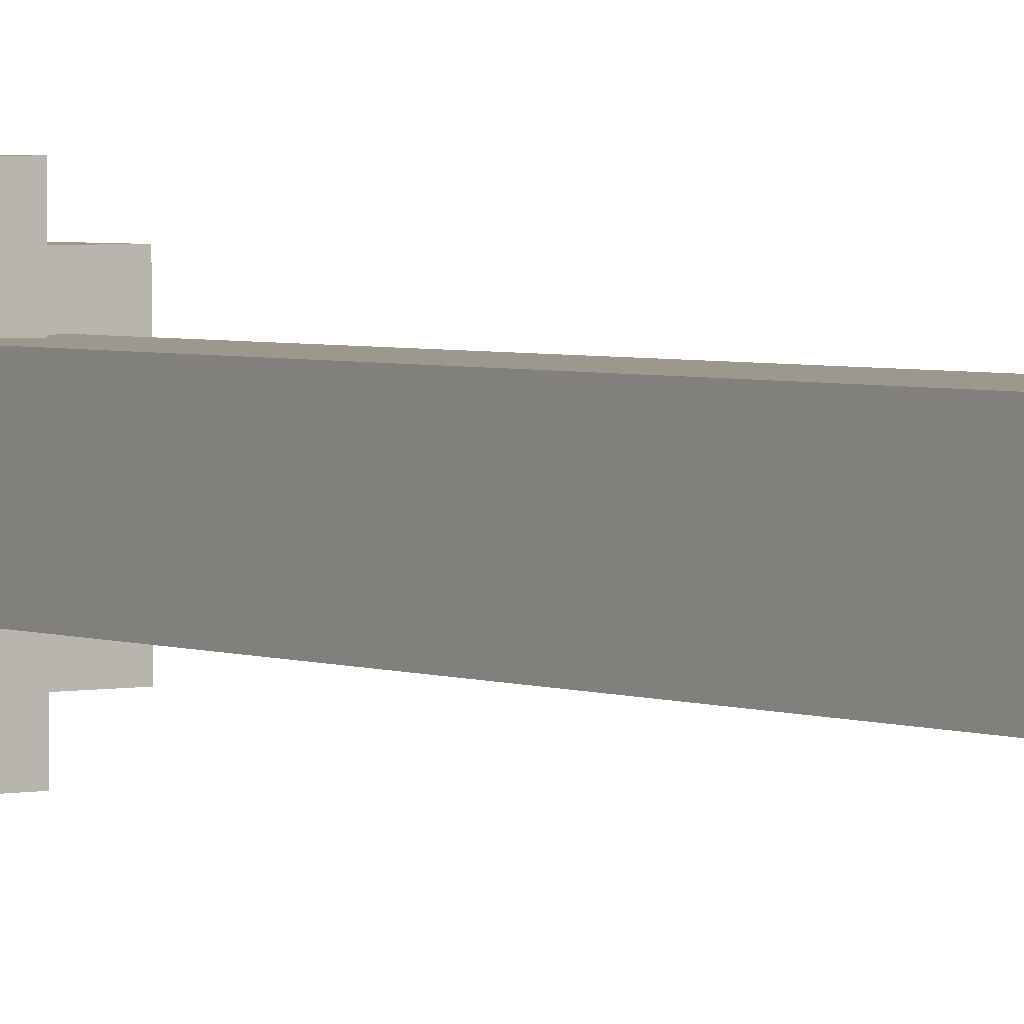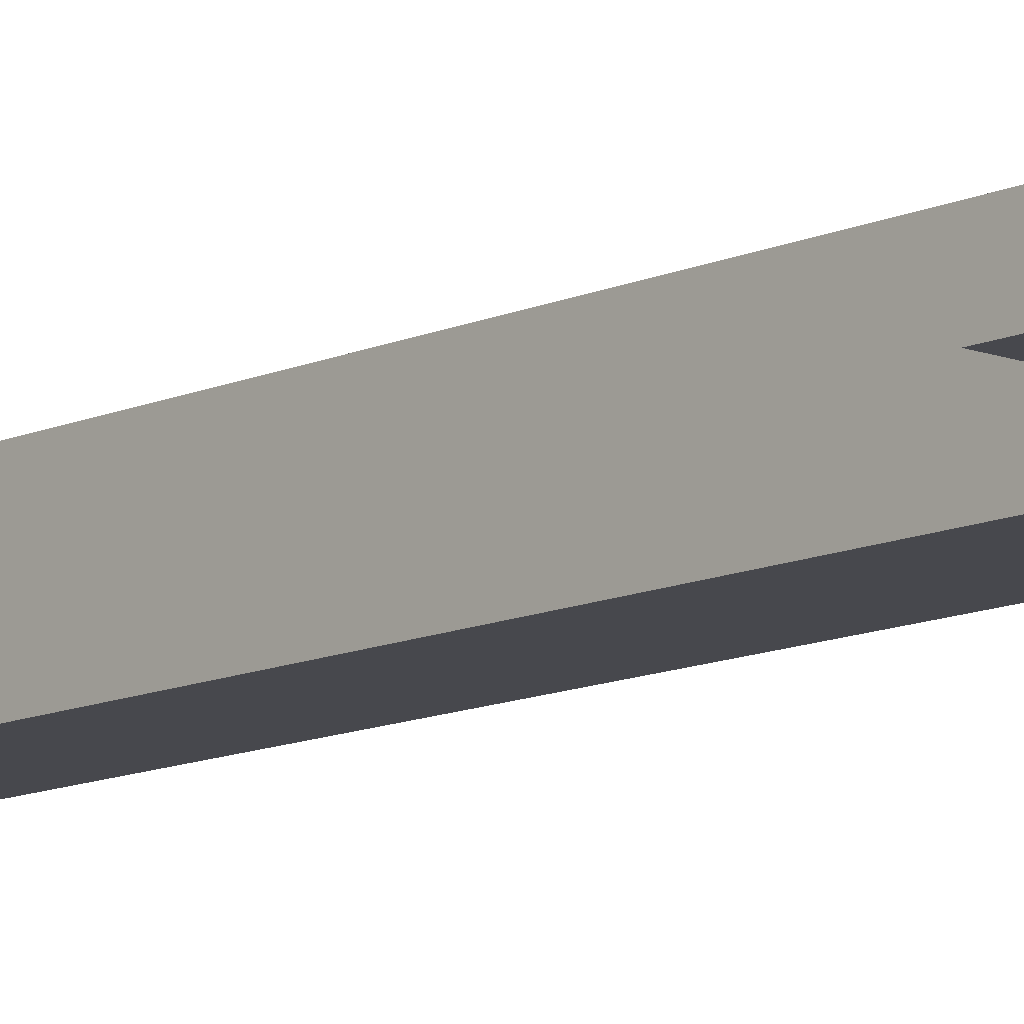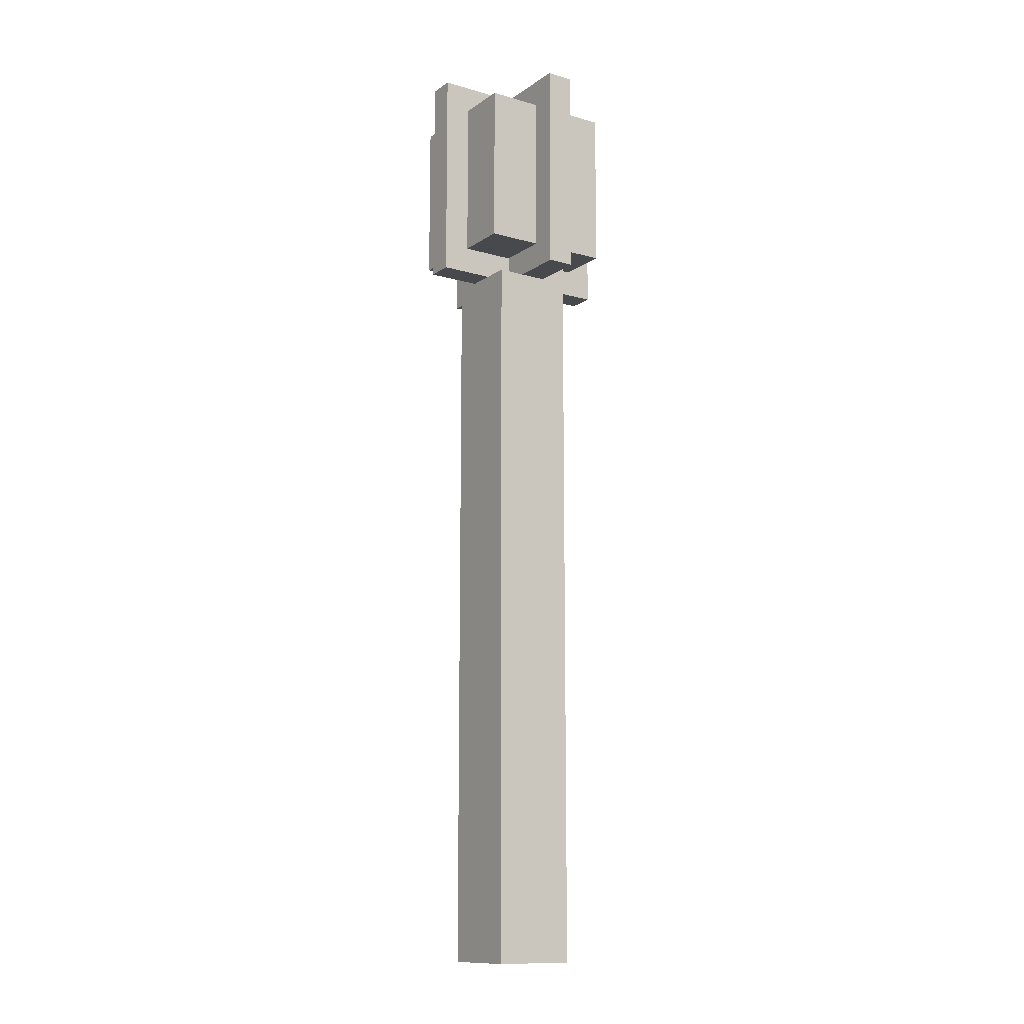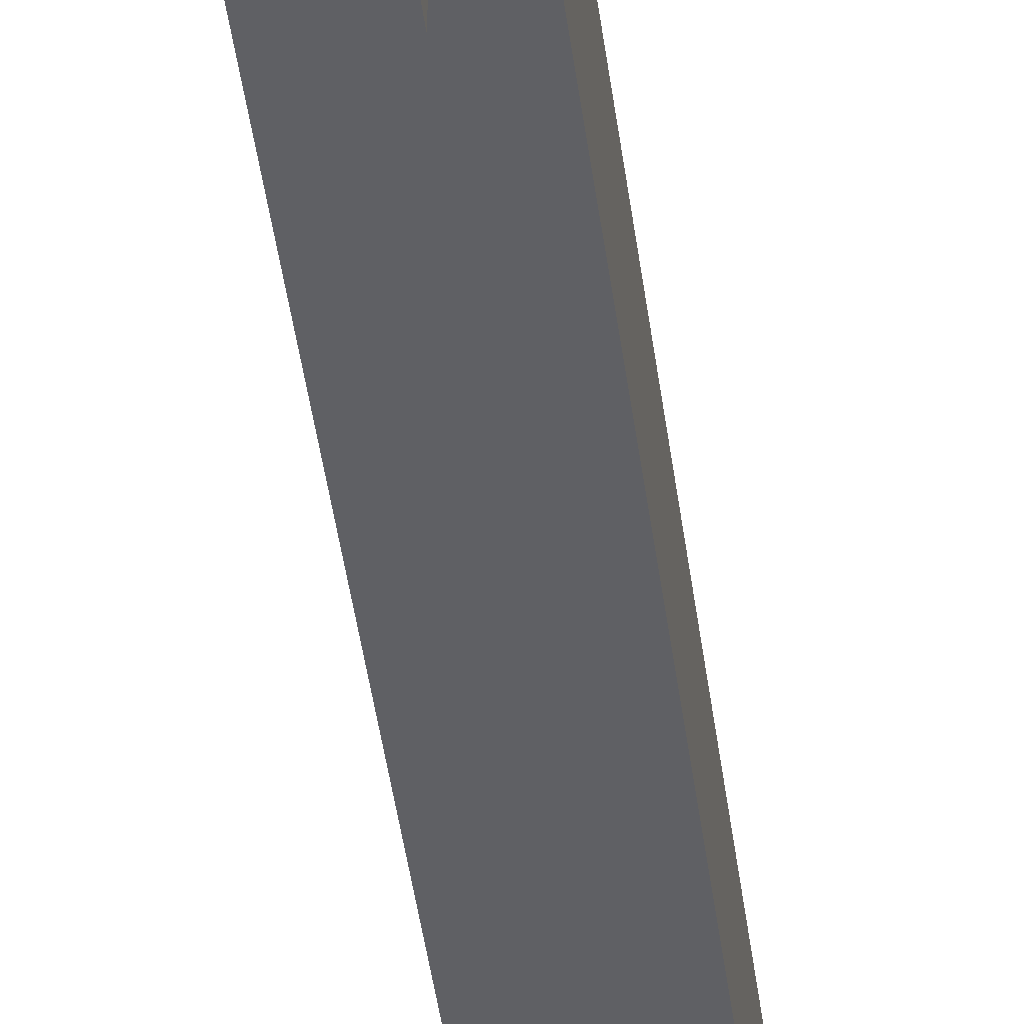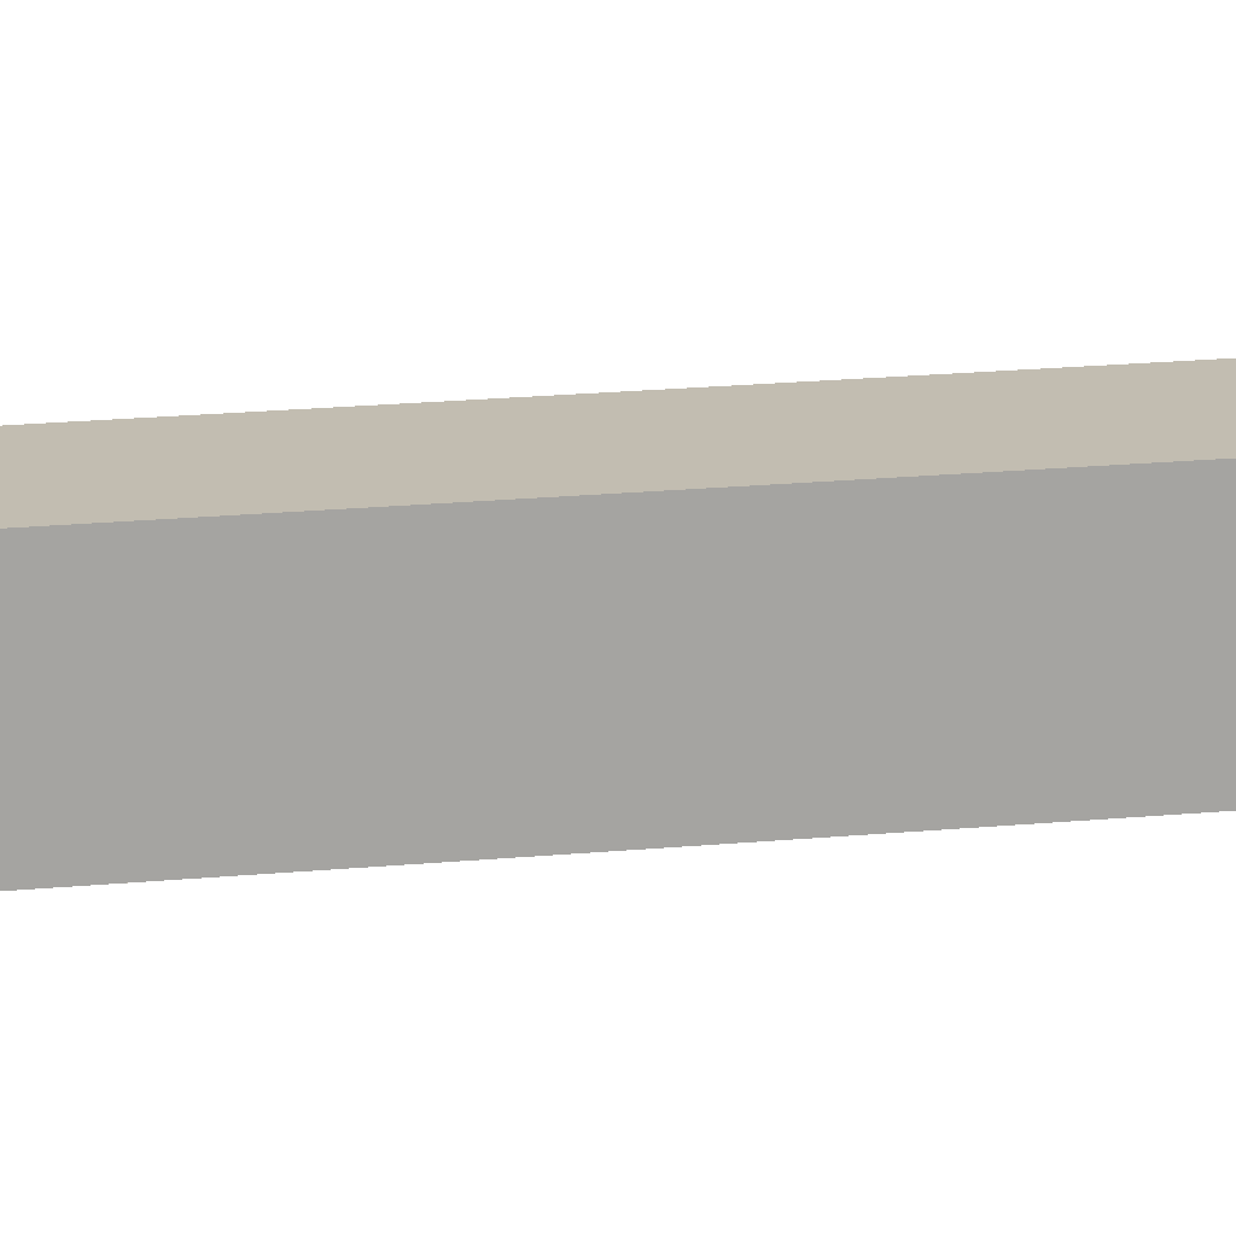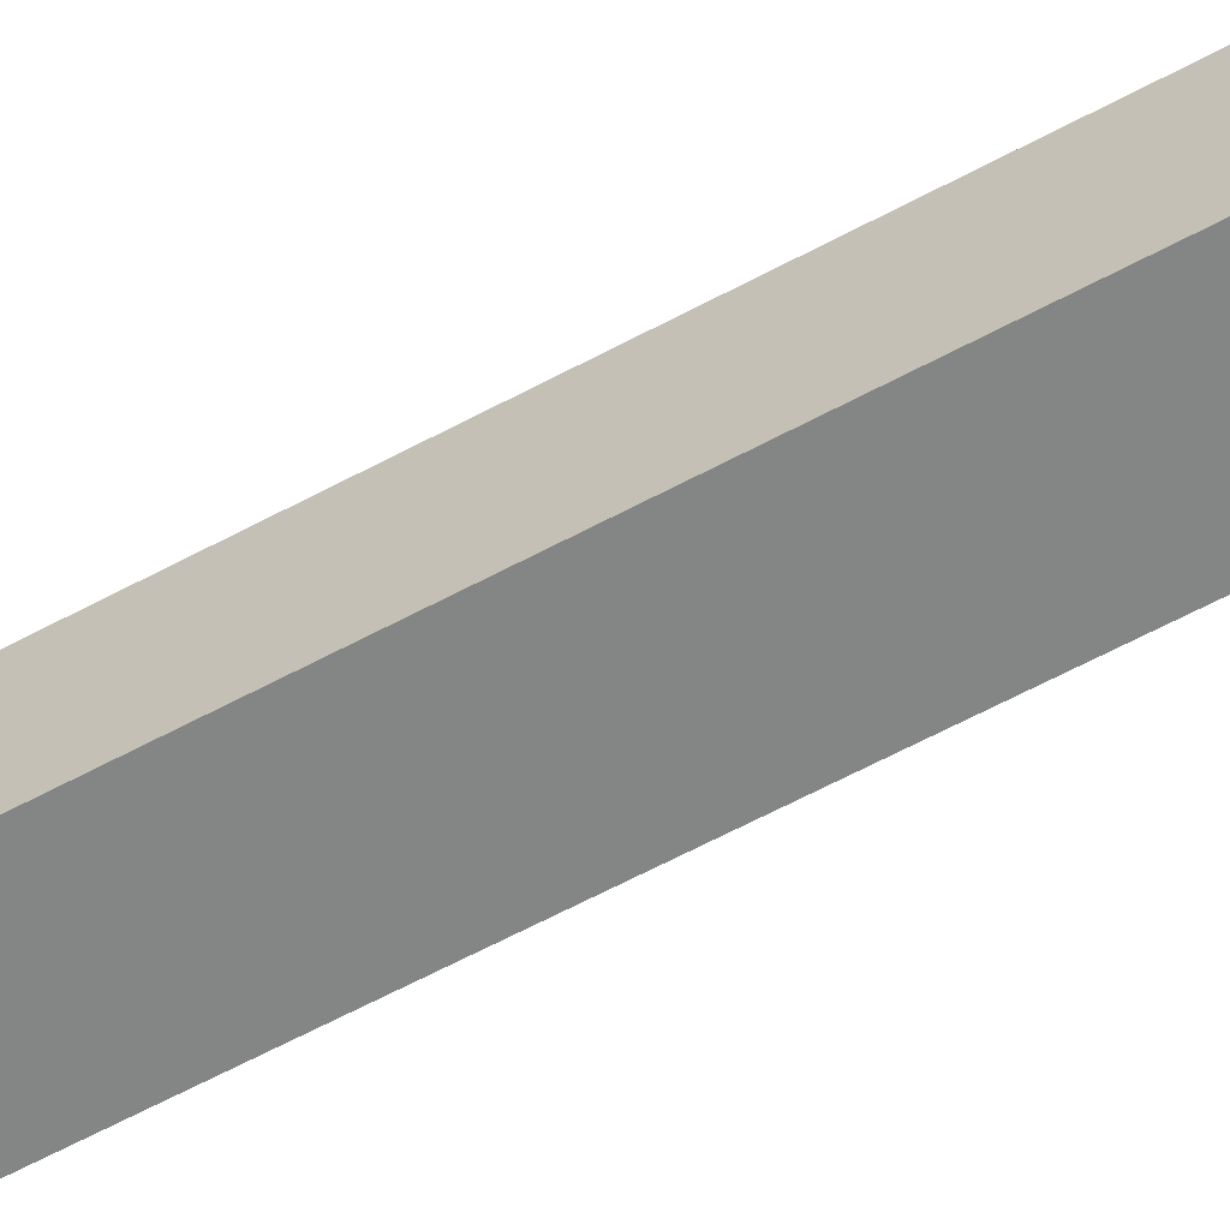
<metadata>
{"format":"obj","ext":"obj","renderer":"f3d","projection":"perspective","resolution":1024,"background":"white","views":[{"elev":3.0,"azim":-35.5,"up":"+Z"},{"elev":-11.7,"azim":137.4,"up":"+Z"},{"elev":-12.5,"azim":-123.6,"up":"+Y"},{"elev":-44.1,"azim":-172.6,"up":"+Z"},{"elev":16.8,"azim":78.3,"up":"+Z"},{"elev":-61.6,"azim":118.8,"up":"+Z"}]}
</metadata>
<code>
o
v 0 3.2 -0.3
v 0 3.2 -0.4
v 0 4 -0.3
v 0 4 -0.4
v 0.1 3.3 -0.1
v 0.1 3.3 -0.3
v 0.1 3.3 -0.4
v 0.1 3.3 -0.6
v 0.1 3.9 -0.1
v 0.1 3.9 -0.3
v 0.1 3.9 -0.4
v 0.1 3.9 -0.6
v 0.2 0.5 -0.2
v 0.2 0.5 -0.5
v 0.2 3.2 -0.3
v 0.2 3.2 -0.4
v 0.2 3.2 -0.5
v 0.2 3.3 -0.2
v 0.2 3.3 -0.3
v 0.3 3.2 0
v 0.3 3.2 -0.2
v 0.3 3.2 -0.4
v 0.3 3.2 -0.5
v 0.3 3.2 -0.7
v 0.3 3.3 -0.1
v 0.3 3.3 -0.2
v 0.3 3.3 -0.4
v 0.3 3.3 -0.6
v 0.3 3.9 -0.1
v 0.3 3.9 -0.3
v 0.3 3.9 -0.4
v 0.3 3.9 -0.6
v 0.3 4 0
v 0.3 4 -0.3
v 0.3 4 -0.4
v 0.3 4 -0.7
v 0.4 3.2 0
v 0.4 3.2 -0.2
v 0.4 3.2 -0.5
v 0.4 3.2 -0.7
v 0.4 3.3 -0.1
v 0.4 3.3 -0.2
v 0.4 3.3 -0.5
v 0.4 3.3 -0.6
v 0.4 3.9 -0.1
v 0.4 3.9 -0.3
v 0.4 3.9 -0.4
v 0.4 3.9 -0.6
v 0.4 4 0
v 0.4 4 -0.3
v 0.4 4 -0.4
v 0.4 4 -0.7
v 0.5 0.5 -0.2
v 0.5 0.5 -0.5
v 0.5 3.2 -0.3
v 0.5 3.2 -0.4
v 0.5 3.3 -0.2
v 0.5 3.3 -0.3
v 0.5 3.3 -0.4
v 0.5 3.3 -0.5
v 0.6 3.3 -0.1
v 0.6 3.3 -0.3
v 0.6 3.3 -0.4
v 0.6 3.3 -0.6
v 0.6 3.9 -0.1
v 0.6 3.9 -0.3
v 0.6 3.9 -0.4
v 0.6 3.9 -0.6
v 0.7 3.2 -0.3
v 0.7 3.2 -0.4
v 0.7 4 -0.3
v 0.7 4 -0.4
v 0.3 3.2 0
v 0.3 4 0
v 0.4 3.2 0
v 0.4 4 0
v 0.1 3.3 -0.1
v 0.1 3.9 -0.1
v 0.3 3.3 -0.1
v 0.3 3.9 -0.1
v 0.4 3.3 -0.1
v 0.4 3.9 -0.1
v 0.6 3.3 -0.1
v 0.6 3.9 -0.1
v 0.2 0.5 -0.2
v 0.2 3.3 -0.2
v 0.3 3.2 -0.2
v 0.3 3.3 -0.2
v 0.4 3.2 -0.2
v 0.4 3.3 -0.2
v 0.5 0.5 -0.2
v 0.5 3.3 -0.2
v 0 3.2 -0.3
v 0 4 -0.3
v 0.1 3.3 -0.3
v 0.1 3.9 -0.3
v 0.2 3.2 -0.3
v 0.2 3.3 -0.3
v 0.3 3.9 -0.3
v 0.3 4 -0.3
v 0.4 3.9 -0.3
v 0.4 4 -0.3
v 0.5 3.2 -0.3
v 0.5 3.3 -0.3
v 0.6 3.3 -0.3
v 0.6 3.9 -0.3
v 0.7 3.2 -0.3
v 0.7 4 -0.3
v 0 3.2 -0.4
v 0 4 -0.4
v 0.1 3.3 -0.4
v 0.1 3.9 -0.4
v 0.2 3.2 -0.4
v 0.3 3.2 -0.4
v 0.3 3.3 -0.4
v 0.3 3.9 -0.4
v 0.3 4 -0.4
v 0.4 3.9 -0.4
v 0.4 4 -0.4
v 0.5 3.2 -0.4
v 0.5 3.3 -0.4
v 0.6 3.3 -0.4
v 0.6 3.9 -0.4
v 0.7 3.2 -0.4
v 0.7 4 -0.4
v 0.2 0.5 -0.5
v 0.2 3.2 -0.5
v 0.3 3.2 -0.5
v 0.4 3.2 -0.5
v 0.4 3.3 -0.5
v 0.5 0.5 -0.5
v 0.5 3.3 -0.5
v 0.1 3.3 -0.6
v 0.1 3.9 -0.6
v 0.3 3.3 -0.6
v 0.3 3.9 -0.6
v 0.4 3.3 -0.6
v 0.4 3.9 -0.6
v 0.6 3.3 -0.6
v 0.6 3.9 -0.6
v 0.3 3.2 -0.7
v 0.3 4 -0.7
v 0.4 3.2 -0.7
v 0.4 4 -0.7
v 0.2 0.5 -0.2
v 0.5 0.5 -0.2
v 0.2 0.5 -0.5
v 0.5 0.5 -0.5
v 0.3 3.2 0
v 0.4 3.2 0
v 0.3 3.2 -0.2
v 0.4 3.2 -0.2
v 0 3.2 -0.3
v 0.2 3.2 -0.3
v 0.5 3.2 -0.3
v 0.7 3.2 -0.3
v 0 3.2 -0.4
v 0.2 3.2 -0.4
v 0.5 3.2 -0.4
v 0.7 3.2 -0.4
v 0.3 3.2 -0.5
v 0.4 3.2 -0.5
v 0.3 3.2 -0.7
v 0.4 3.2 -0.7
v 0.1 3.3 -0.1
v 0.3 3.3 -0.1
v 0.4 3.3 -0.1
v 0.6 3.3 -0.1
v 0.2 3.3 -0.2
v 0.3 3.3 -0.2
v 0.4 3.3 -0.2
v 0.5 3.3 -0.2
v 0.1 3.3 -0.3
v 0.2 3.3 -0.3
v 0.5 3.3 -0.3
v 0.6 3.3 -0.3
v 0.1 3.3 -0.4
v 0.3 3.3 -0.4
v 0.5 3.3 -0.4
v 0.6 3.3 -0.4
v 0.4 3.3 -0.5
v 0.5 3.3 -0.5
v 0.1 3.3 -0.6
v 0.3 3.3 -0.6
v 0.4 3.3 -0.6
v 0.6 3.3 -0.6
v 0.2 3.2 -0.4
v 0.3 3.2 -0.4
v 0.2 3.2 -0.5
v 0.3 3.2 -0.5
v 0.1 3.9 -0.1
v 0.3 3.9 -0.1
v 0.4 3.9 -0.1
v 0.6 3.9 -0.1
v 0.1 3.9 -0.3
v 0.3 3.9 -0.3
v 0.4 3.9 -0.3
v 0.6 3.9 -0.3
v 0.1 3.9 -0.4
v 0.3 3.9 -0.4
v 0.4 3.9 -0.4
v 0.6 3.9 -0.4
v 0.1 3.9 -0.6
v 0.3 3.9 -0.6
v 0.4 3.9 -0.6
v 0.6 3.9 -0.6
v 0.3 4 0
v 0.4 4 0
v 0 4 -0.3
v 0.3 4 -0.3
v 0.4 4 -0.3
v 0.7 4 -0.3
v 0 4 -0.4
v 0.3 4 -0.4
v 0.4 4 -0.4
v 0.7 4 -0.4
v 0.3 4 -0.7
v 0.4 4 -0.7
f 3 2 1
f 4 2 3
f 9 6 5
f 10 6 9
f 11 8 7
f 12 8 11
f 15 14 13
f 16 14 15
f 17 14 16
f 18 15 13
f 19 15 18
f 25 21 20
f 26 21 25
f 27 24 23
f 27 23 22
f 28 24 27
f 29 25 20
f 32 24 28
f 33 30 29
f 33 29 20
f 34 30 33
f 35 32 31
f 36 24 32
f 36 32 35
f 37 38 41
f 41 38 42
f 39 40 43
f 43 40 44
f 37 41 45
f 44 40 48
f 45 46 49
f 37 45 49
f 49 46 50
f 47 48 51
f 48 40 52
f 51 48 52
f 53 54 55
f 55 54 56
f 53 55 57
f 57 55 58
f 56 54 59
f 59 54 60
f 61 62 65
f 65 62 66
f 63 64 67
f 67 64 68
f 69 70 71
f 71 70 72
f 75 74 73
f 76 74 75
f 79 78 77
f 80 78 79
f 83 82 81
f 84 82 83
f 87 86 85
f 88 86 87
f 89 87 85
f 91 89 85
f 91 90 89
f 92 90 91
f 95 94 93
f 96 94 95
f 97 95 93
f 98 95 97
f 99 94 96
f 100 94 99
f 105 104 103
f 106 102 101
f 107 105 103
f 107 106 105
f 108 102 106
f 108 106 107
f 109 110 111
f 111 110 112
f 109 111 113
f 113 111 114
f 114 111 115
f 112 110 116
f 116 110 117
f 120 121 122
f 118 119 123
f 120 122 124
f 122 123 124
f 123 119 125
f 124 123 125
f 126 127 128
f 126 128 129
f 126 129 131
f 129 130 131
f 131 130 132
f 133 134 135
f 135 134 136
f 137 138 139
f 139 138 140
f 141 142 143
f 143 142 144
f 147 146 145
f 148 146 147
f 151 150 149
f 152 150 151
f 157 154 153
f 158 154 157
f 159 156 155
f 160 156 159
f 163 162 161
f 164 162 163
f 169 166 165
f 170 166 169
f 171 168 167
f 172 168 171
f 173 169 165
f 174 169 173
f 175 168 172
f 176 168 175
f 182 180 179
f 183 178 177
f 184 178 183
f 185 182 181
f 186 180 182
f 186 182 185
f 187 188 189
f 189 188 190
f 191 192 195
f 195 192 196
f 193 194 197
f 197 194 198
f 199 200 203
f 203 200 204
f 201 202 205
f 205 202 206
f 207 208 210
f 210 208 211
f 209 210 213
f 211 212 213
f 210 211 213
f 213 212 214
f 214 212 215
f 215 212 216
f 214 215 217
f 217 215 218

</code>
